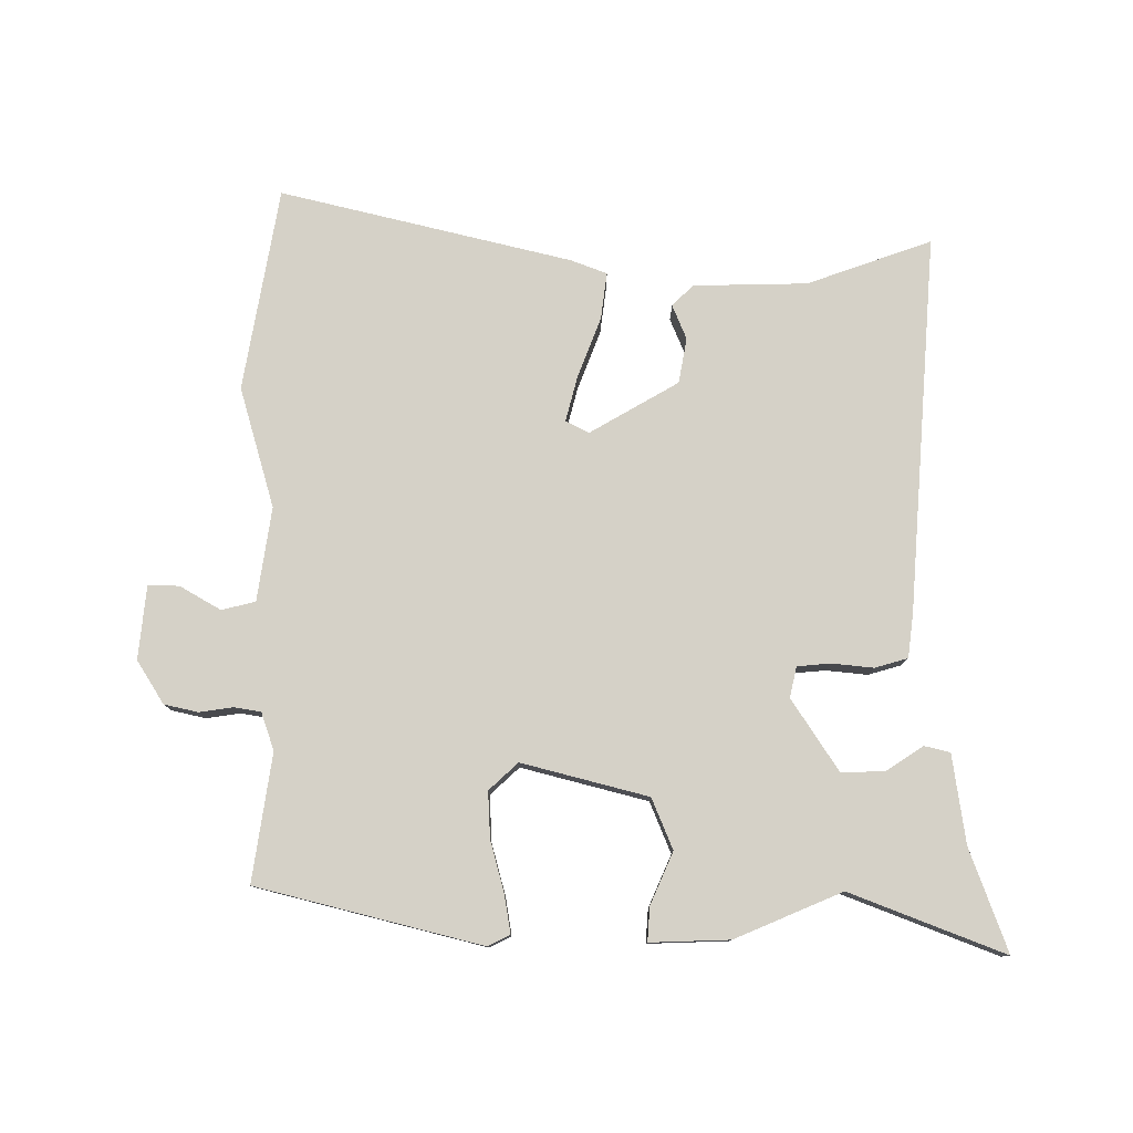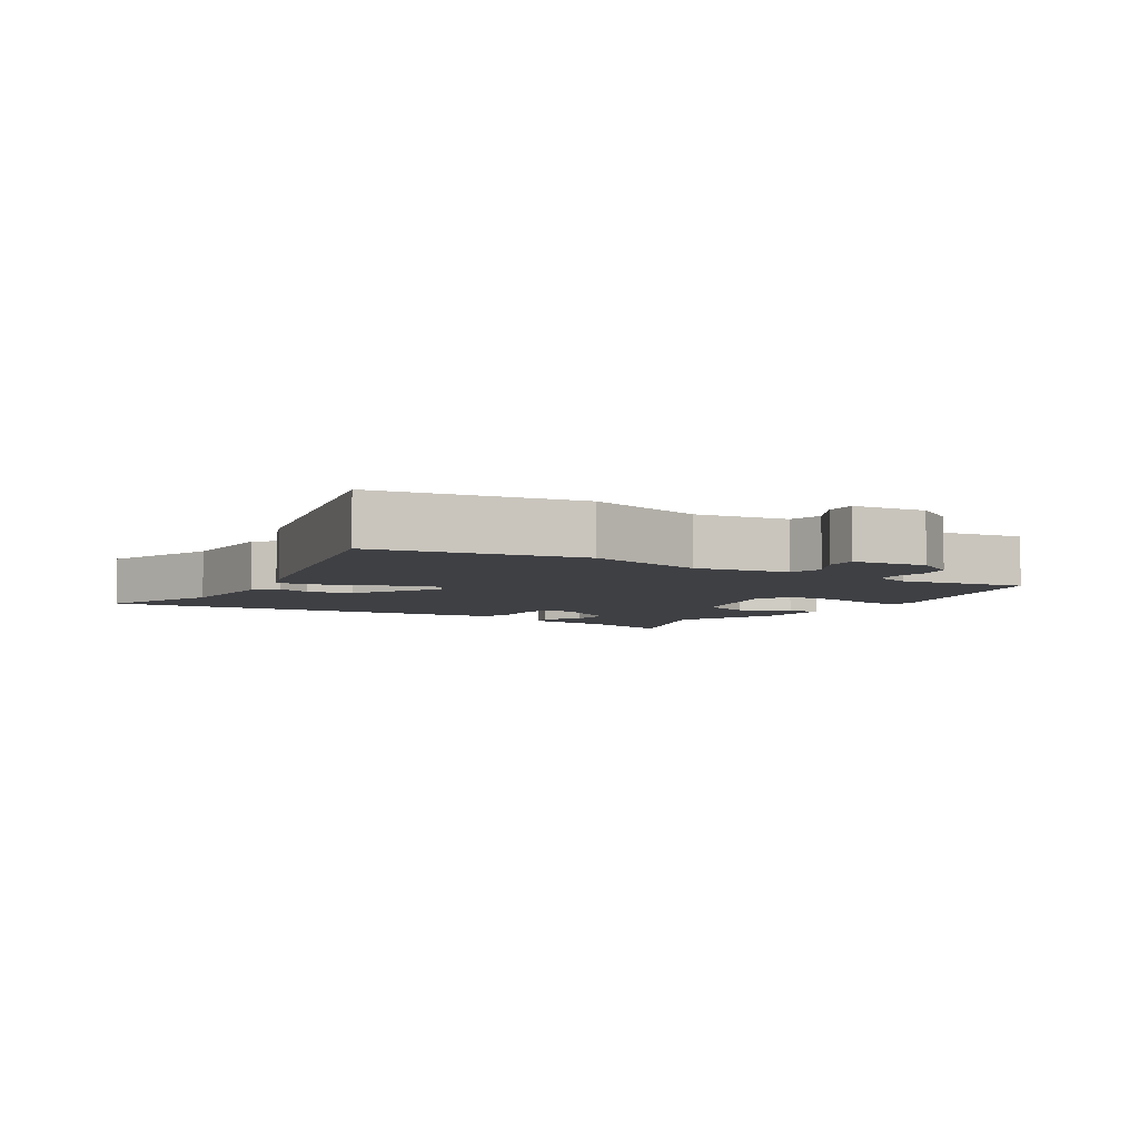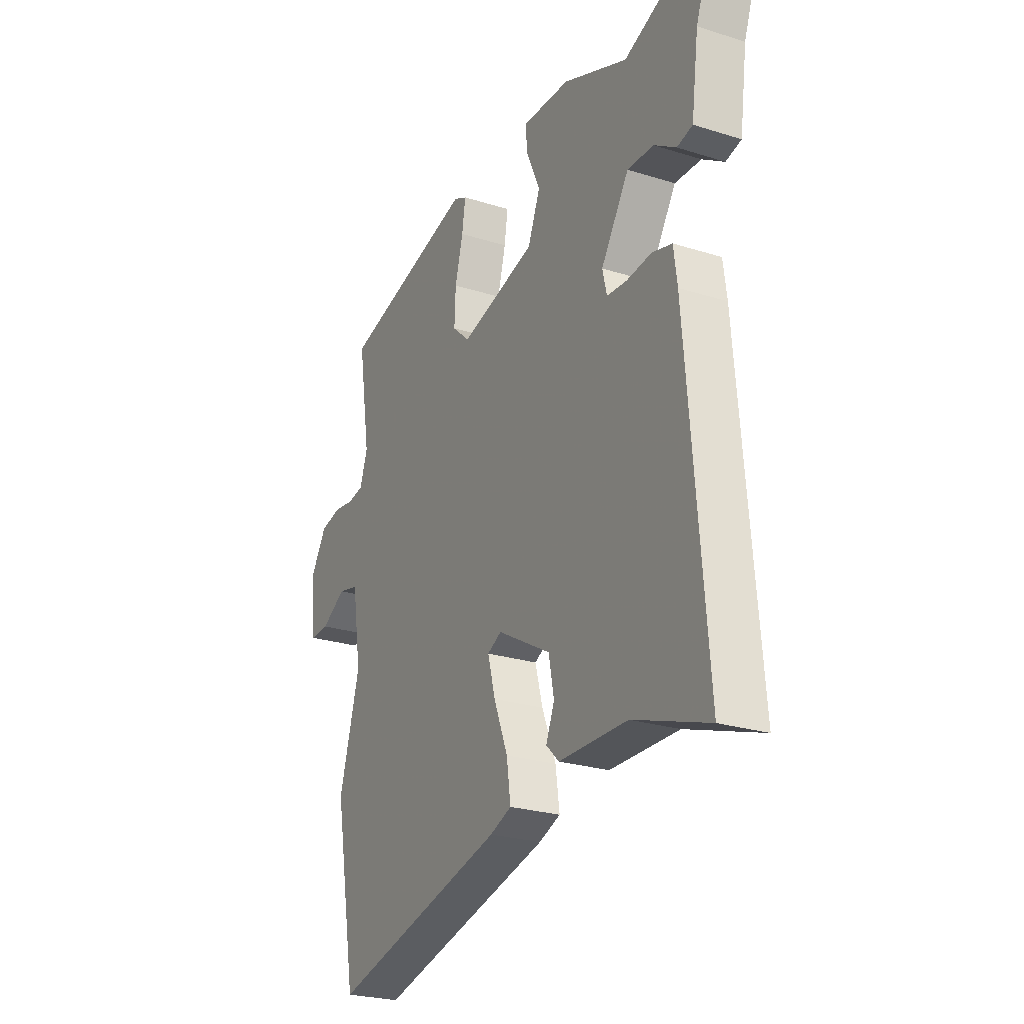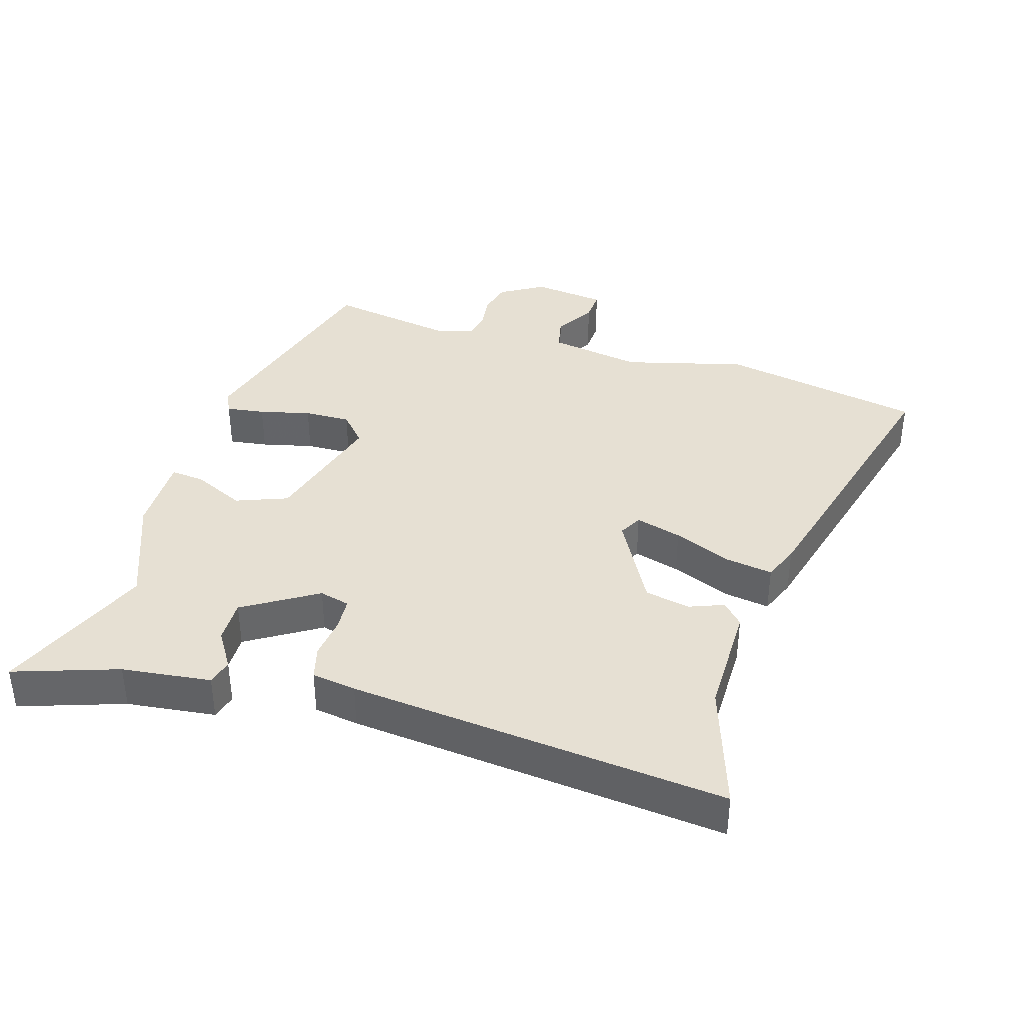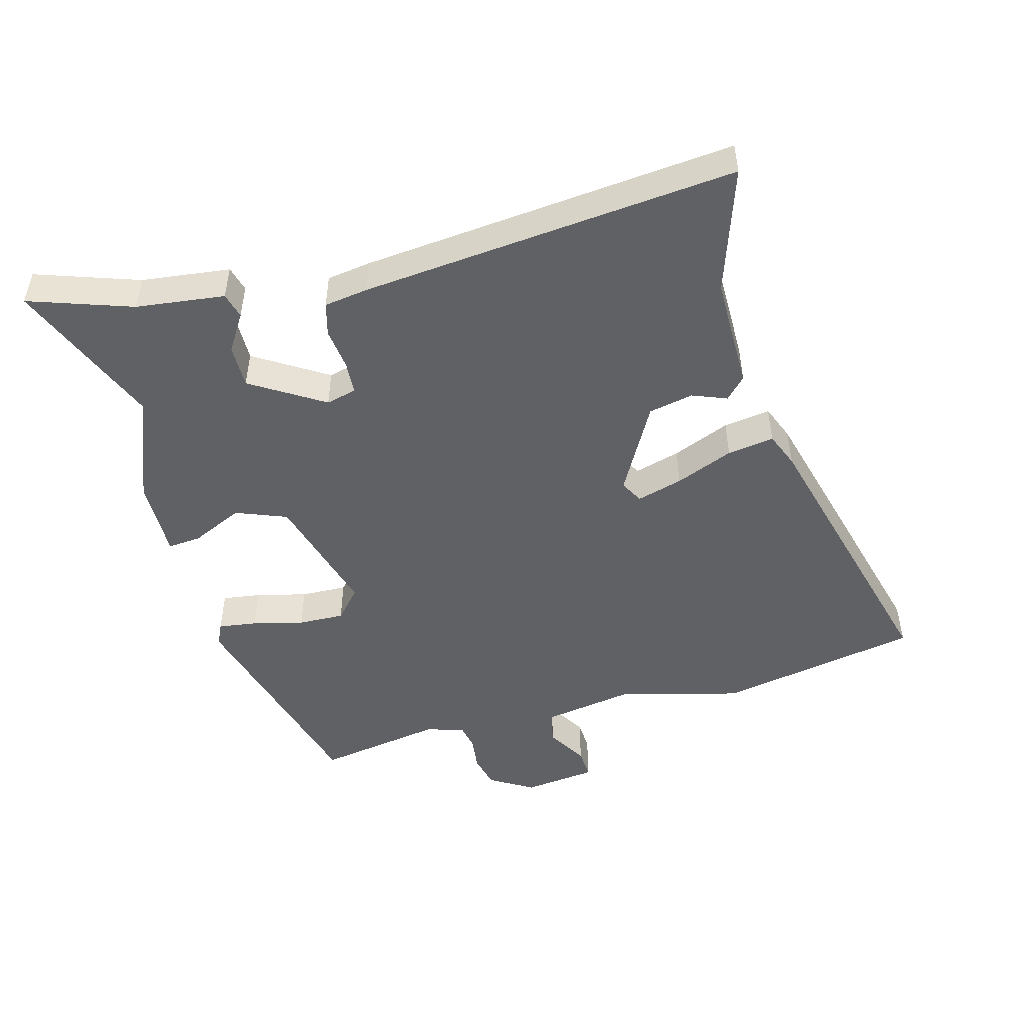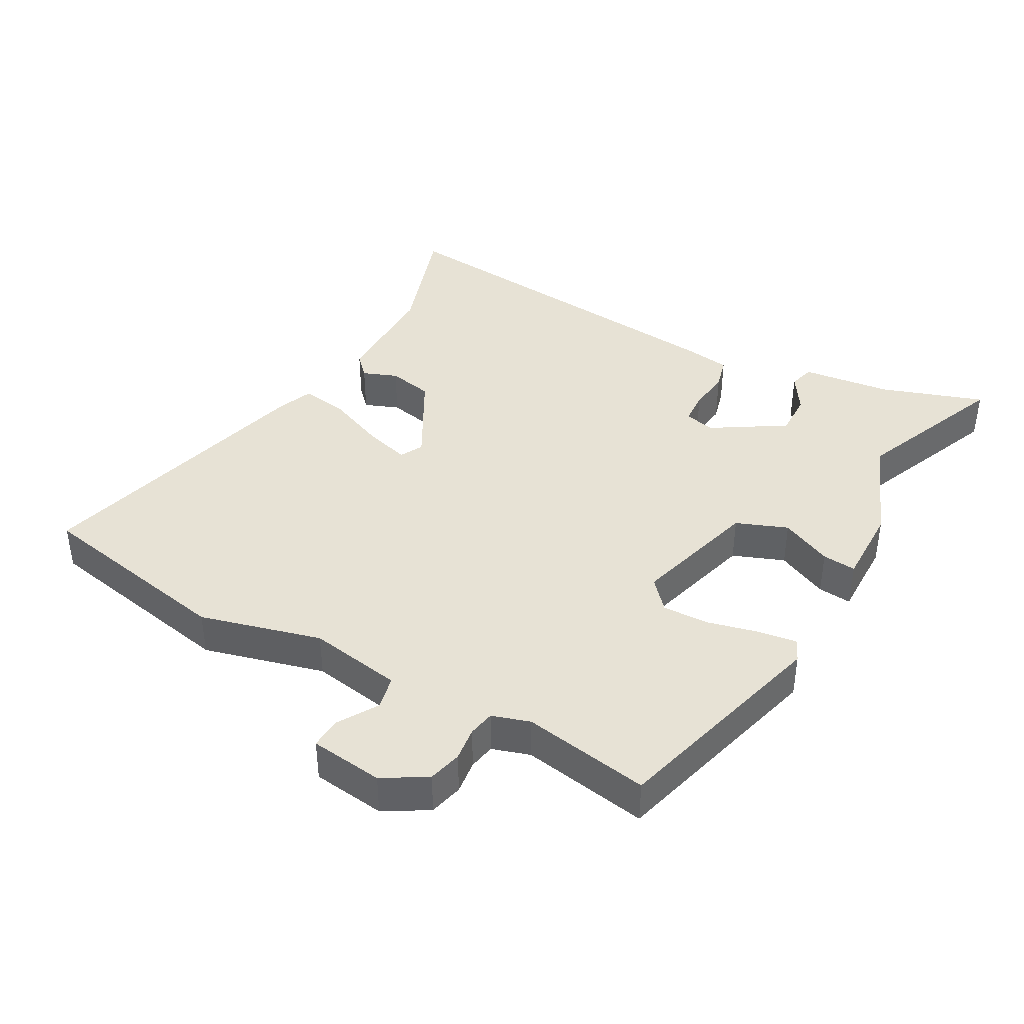
<metadata>
{"format":"obj","ext":"obj","renderer":"f3d","projection":"perspective","resolution":1024,"background":"white","views":[{"elev":78.9,"azim":-0.4,"up":"+Y"},{"elev":-5.1,"azim":-122.3,"up":"+Y"},{"elev":-25.0,"azim":62.9,"up":"+Z"},{"elev":38.3,"azim":107.7,"up":"+Y"},{"elev":-49.0,"azim":105.9,"up":"+Y"},{"elev":40.5,"azim":-60.2,"up":"+Y"}]}
</metadata>
<code>
v 0.342 0.07 0.437
v 0.574 0.07 0.529
v 0.519 0.07 0.374
v 0.501 0.07 0.24
v 0.462 0.07 0.23
v 0.407 0.07 0.266
v 0.341 0.07 0.268
v 0.271 0.07 0.159
v 0.282 0.07 0.113
v 0.332 0.07 0.109
v 0.395 0.07 0.116
v 0.445 0.07 0.102
v 0.454 0.07 0.035
v 0.502 0.07 -0.533
v 0.314 0.07 -0.468
v 0.142 0.07 -0.466
v 0.11 0.07 -0.435
v 0.131 0.07 -0.383
v 0.118 0.07 -0.315
v -0.016 0.07 -0.239
v -0.051 0.07 -0.257
v -0.032 0.07 -0.327
v 0.003 0.07 -0.415
v 0.013 0.07 -0.486
v -0.041 0.07 -0.507
v -0.479 0.07 -0.617
v -0.534 0.07 -0.311
v -0.483 0.07 -0.129
v -0.505 0.07 0.012
v -0.556 0.07 0.024
v -0.617 0.07 -0.012
v -0.664 0.07 -0.014
v -0.676 0.07 0.097
v -0.636 0.07 0.162
v -0.585 0.07 0.174
v -0.534 0.07 0.167
v -0.494 0.07 0.174
v -0.475 0.07 0.231
v -0.505 0.07 0.423
v -0.167 0.07 0.511
v -0.134 0.07 0.495
v -0.143 0.07 0.437
v -0.163 0.07 0.36
v -0.166 0.07 0.29
v -0.122 0.07 0.25
v 0.068 0.07 0.301
v 0.099 0.07 0.378
v 0.064 0.07 0.456
v 0.06 0.07 0.507
v 0.18 0.07 0.504
v 0.342 0 0.437
v 0.574 0 0.529
v 0.519 0 0.374
v 0.501 0 0.24
v 0.462 0 0.23
v 0.407 0 0.266
v 0.341 0 0.268
v 0.271 0 0.159
v 0.282 0 0.113
v 0.332 0 0.109
v 0.395 0 0.116
v 0.445 0 0.102
v 0.454 0 0.035
v 0.502 0 -0.533
v 0.314 0 -0.468
v 0.142 0 -0.466
v 0.11 0 -0.435
v 0.131 0 -0.383
v 0.118 0 -0.315
v -0.016 0 -0.239
v -0.051 0 -0.257
v -0.032 0 -0.327
v 0.003 0 -0.415
v 0.013 0 -0.486
v -0.041 0 -0.507
v -0.479 0 -0.617
v -0.534 0 -0.311
v -0.483 0 -0.129
v -0.505 0 0.012
v -0.556 0 0.024
v -0.617 0 -0.012
v -0.664 0 -0.014
v -0.676 0 0.097
v -0.636 0 0.162
v -0.585 0 0.174
v -0.534 0 0.167
v -0.494 0 0.174
v -0.475 0 0.231
v -0.505 0 0.423
v -0.167 0 0.511
v -0.134 0 0.495
v -0.143 0 0.437
v -0.163 0 0.36
v -0.166 0 0.29
v -0.122 0 0.25
v 0.068 0 0.301
v 0.099 0 0.378
v 0.064 0 0.456
v 0.06 0 0.507
v 0.18 0 0.504
f 49 50 1
f 48 49 1
f 47 48 1
f 46 47 1
f 41 42 43
f 40 41 43
f 39 40 43
f 38 39 43
f 37 38 43 44
f 34 35 36
f 33 34 36
f 32 33 36
f 31 32 36
f 30 31 36
f 29 30 36 37
f 37 44 45
f 29 37 45
f 28 29 45
f 26 27 28
f 25 26 28
f 24 25 28
f 23 24 28
f 22 23 28
f 15 16 17 18
f 15 18 19
f 14 15 19
f 13 14 19
f 12 13 19
f 11 12 19
f 10 11 19
f 9 10 19 20
f 3 4 5 6
f 3 6 7
f 2 3 7
f 1 2 7
f 46 1 7
f 45 46 7 8
f 9 20 21
f 8 9 21
f 45 8 21
f 28 45 21
f 21 22 28
f 51 100 99
f 51 99 98
f 51 98 97
f 51 97 96
f 93 92 91
f 93 91 90
f 93 90 89
f 93 89 88
f 94 93 88 87
f 86 85 84
f 86 84 83
f 86 83 82
f 86 82 81
f 86 81 80
f 87 86 80 79
f 95 94 87
f 95 87 79
f 95 79 78
f 78 77 76
f 78 76 75
f 78 75 74
f 78 74 73
f 78 73 72
f 68 67 66 65
f 69 68 65
f 69 65 64
f 69 64 63
f 69 63 62
f 69 62 61
f 69 61 60
f 70 69 60 59
f 56 55 54 53
f 57 56 53
f 57 53 52
f 57 52 51
f 57 51 96
f 58 57 96 95
f 71 70 59
f 71 59 58
f 71 58 95
f 71 95 78
f 78 72 71
f 1 51 52 2
f 2 52 53 3
f 3 53 54 4
f 4 54 55 5
f 5 55 56 6
f 6 56 57 7
f 7 57 58 8
f 8 58 59 9
f 9 59 60 10
f 10 60 61 11
f 11 61 62 12
f 12 62 63 13
f 13 63 64 14
f 14 64 65 15
f 15 65 66 16
f 16 66 67 17
f 17 67 68 18
f 18 68 69 19
f 19 69 70 20
f 20 70 71 21
f 21 71 72 22
f 22 72 73 23
f 23 73 74 24
f 24 74 75 25
f 25 75 76 26
f 26 76 77 27
f 27 77 78 28
f 28 78 79 29
f 29 79 80 30
f 30 80 81 31
f 31 81 82 32
f 32 82 83 33
f 33 83 84 34
f 34 84 85 35
f 35 85 86 36
f 36 86 87 37
f 37 87 88 38
f 38 88 89 39
f 39 89 90 40
f 40 90 91 41
f 41 91 92 42
f 42 92 93 43
f 43 93 94 44
f 44 94 95 45
f 45 95 96 46
f 46 96 97 47
f 47 97 98 48
f 48 98 99 49
f 49 99 100 50
f 50 100 51 1

</code>
